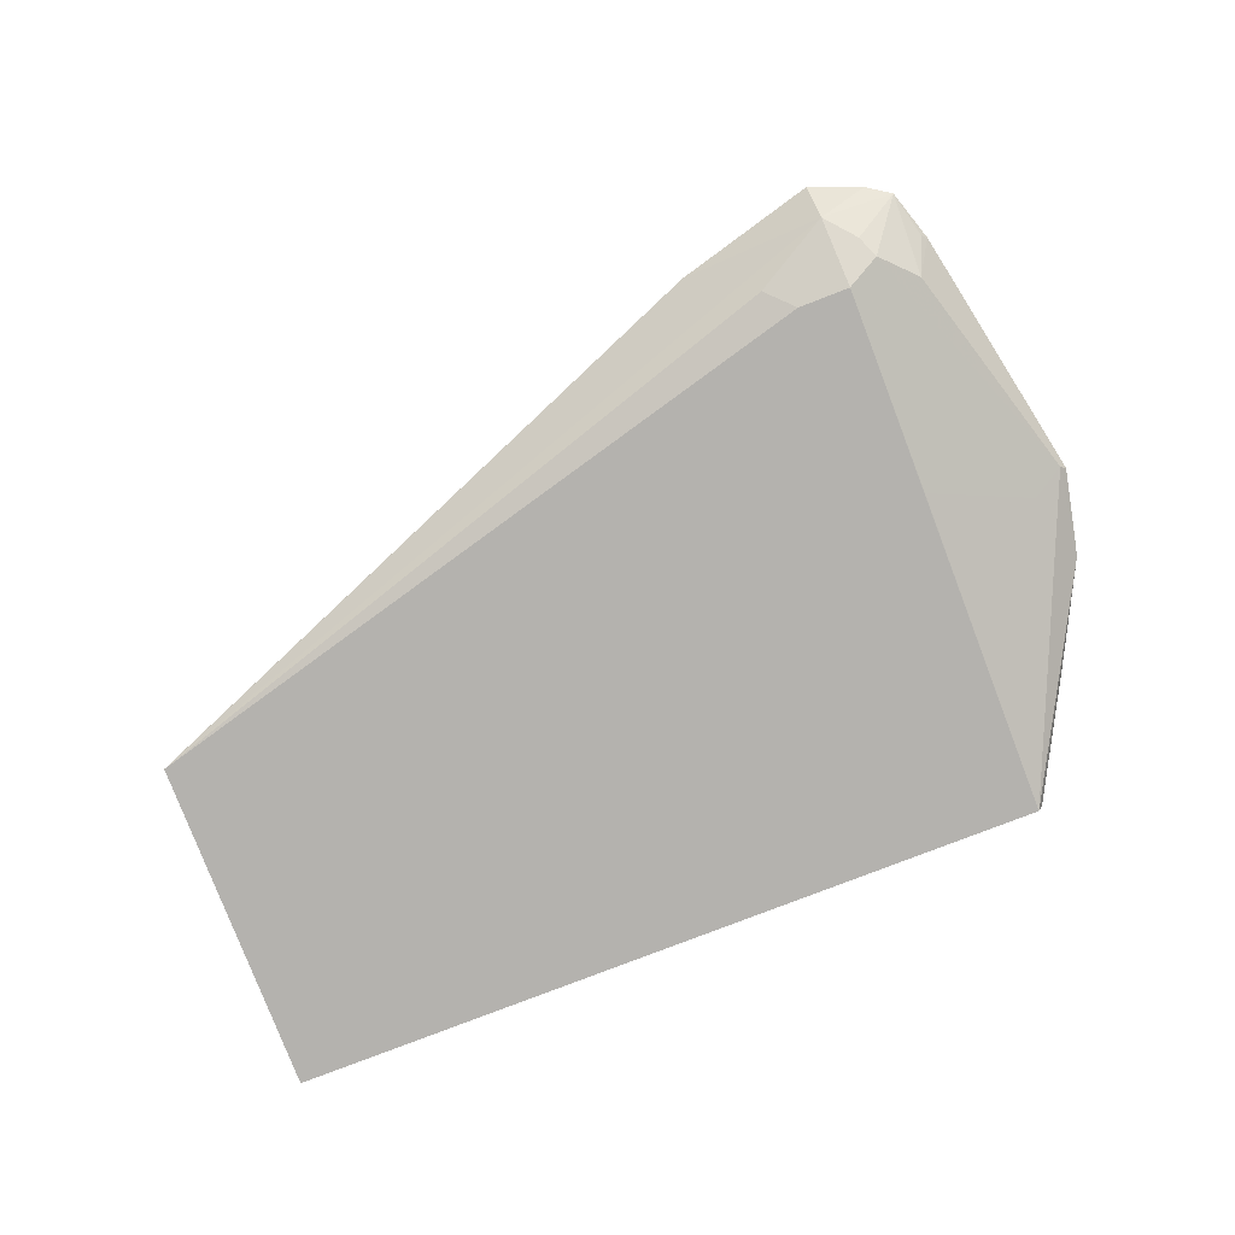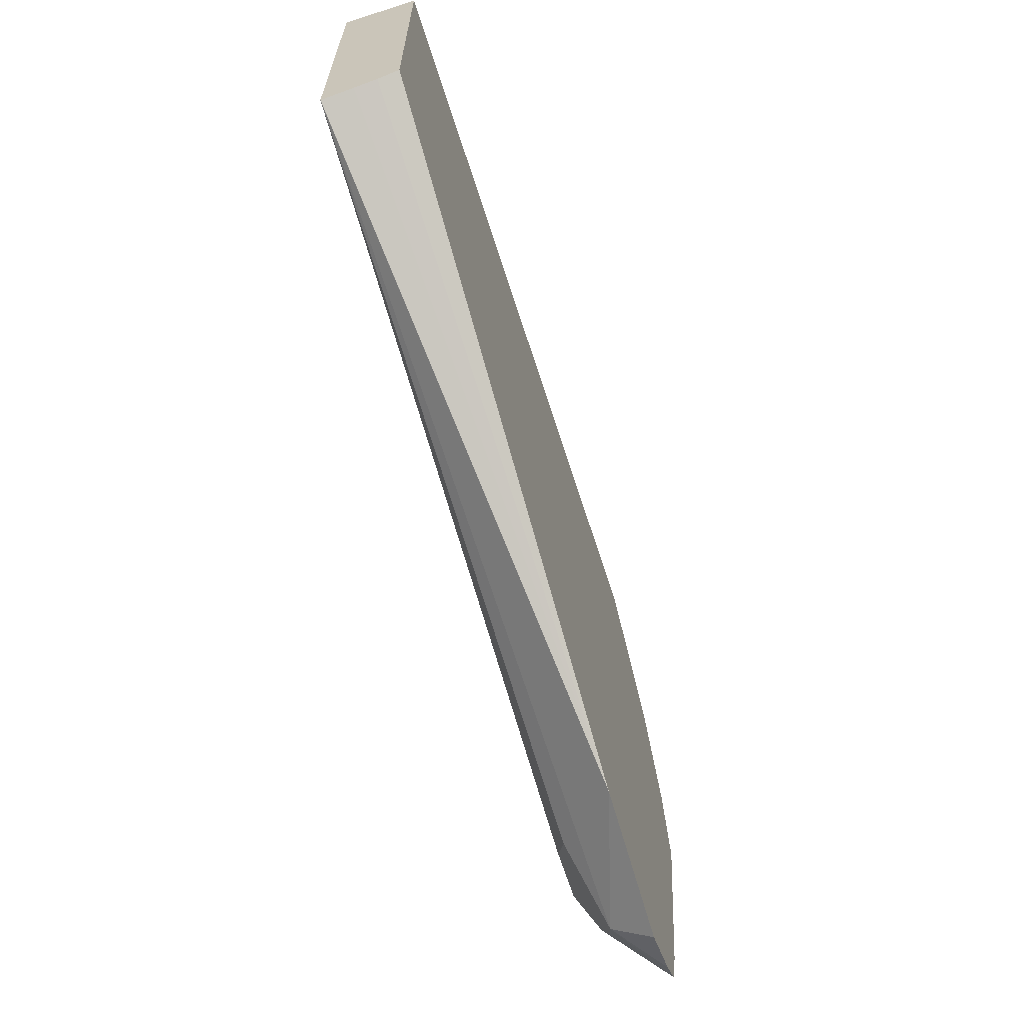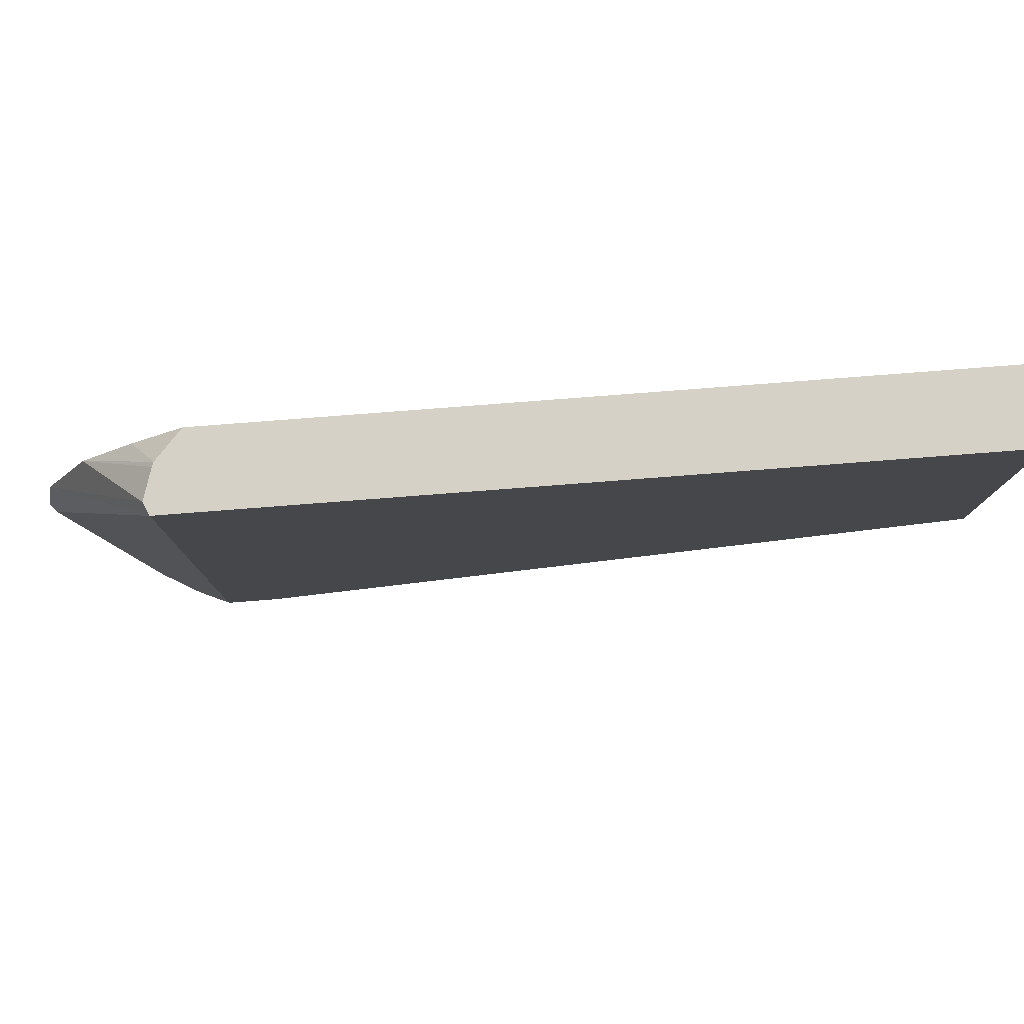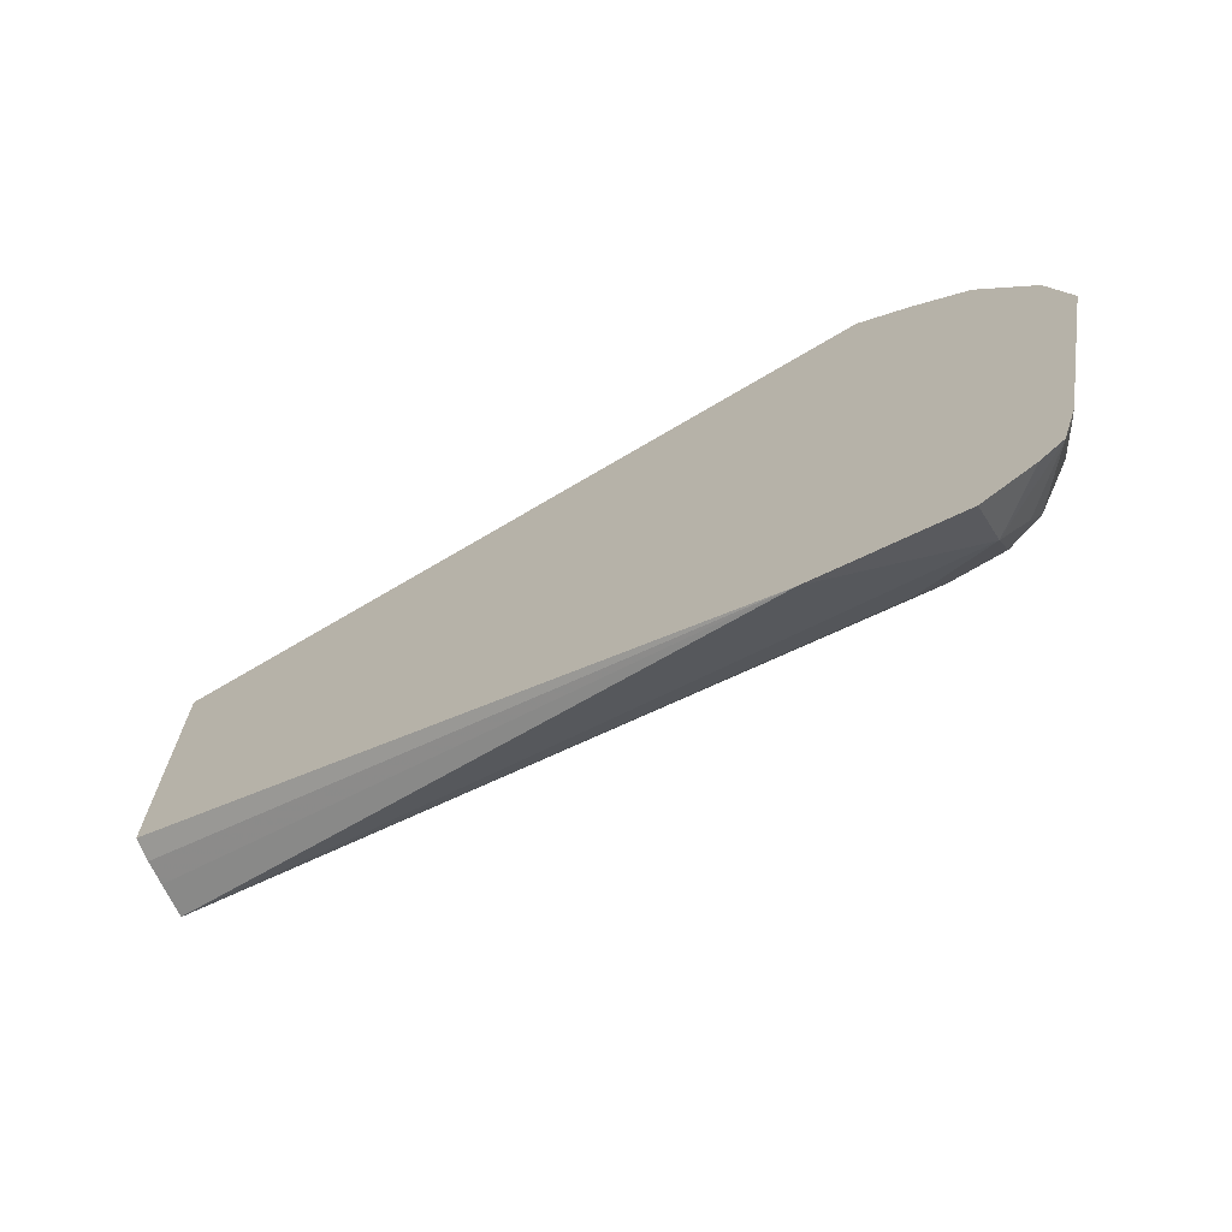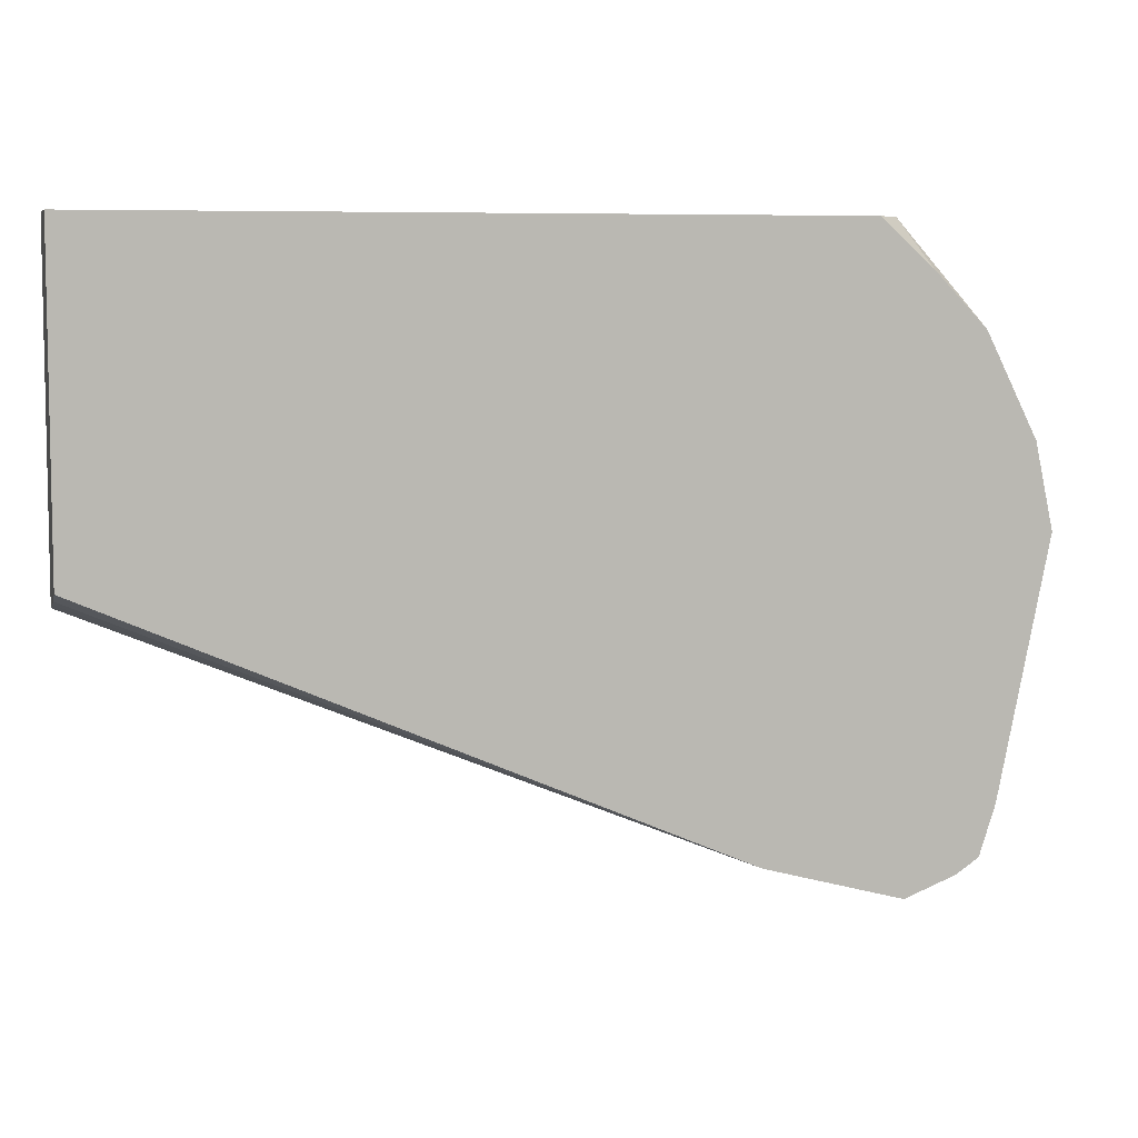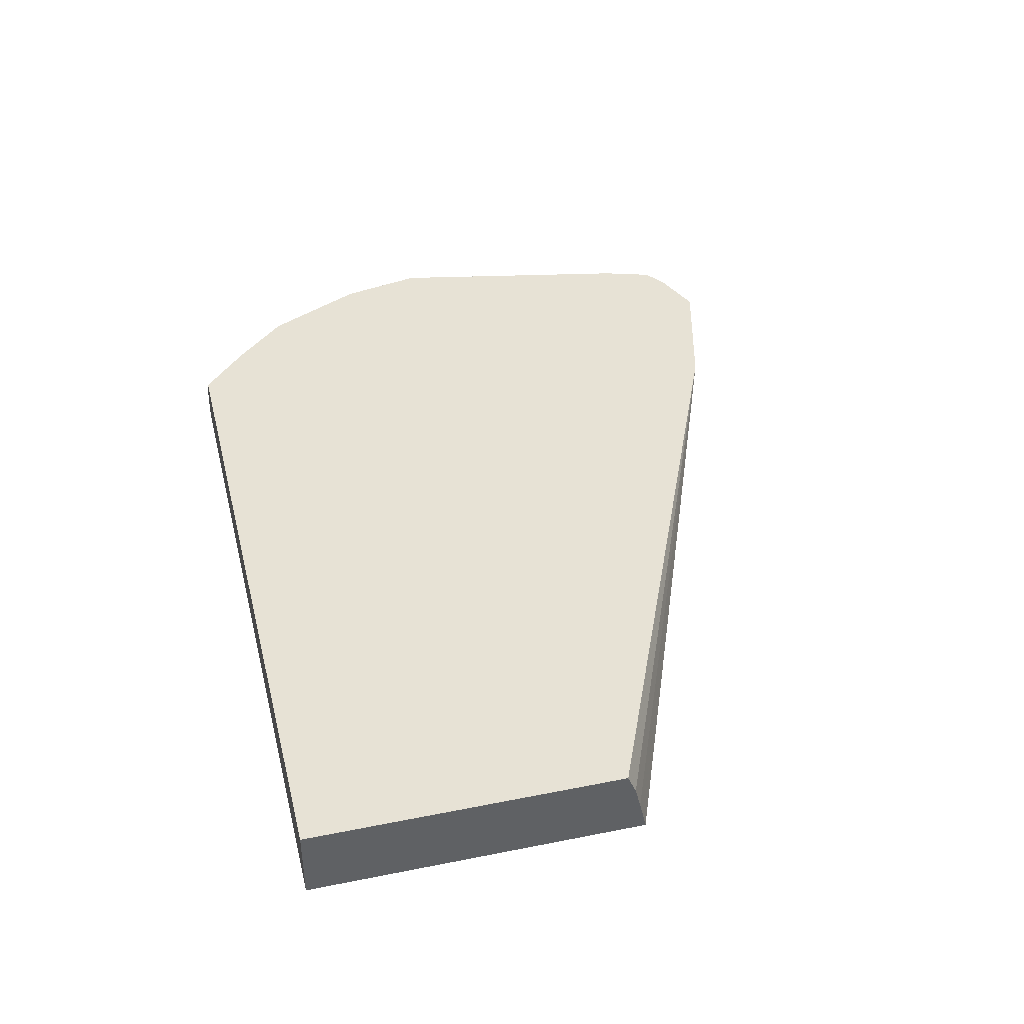
<metadata>
{"format":"obj","ext":"obj","renderer":"f3d","projection":"perspective","resolution":1024,"background":"white","views":[{"elev":-79.7,"azim":-158.9,"up":"+Y"},{"elev":-65.5,"azim":107.7,"up":"+Z"},{"elev":79.6,"azim":-4.4,"up":"+Z"},{"elev":-70.6,"azim":-149.3,"up":"+Z"},{"elev":6.8,"azim":165.4,"up":"+Z"},{"elev":40.3,"azim":76.2,"up":"+Y"}]}
</metadata>
<code>
v -0.419 0.1144 -0.7945
v -0.419 0.09777 -0.7821
v -0.4399 0.1144 -0.7864
v -0.3615 0.1144 -0.7789
v -0.419 0.09078 -0.7681
v -0.4294 0.09428 -0.7699
v -0.4399 0.1047 -0.7751
v -0.4496 0.1144 -0.78
v -0.1039 0.08372 -0.6753
v -0.3875 0.08904 -0.7647
v -0.398 0.09078 -0.7681
v -0.1037 0.1144 -0.6666
v -0.1037 0.1059 -0.6701
v -0.1037 0.09671 -0.6724
v -0.1037 0.0838 -0.6753
v -0.419 0.0838 -0.7542
v -0.4329 0.09078 -0.7612
v -0.4469 0.09777 -0.7472
v -0.4539 0.1117 -0.7612
v -0.4562 0.1144 -0.7593
v -0.1037 0.08372 -0.6751
v -0.3352 0.08372 -0.6491
v -0.398 0.0838 -0.7542
v -0.1037 0.1144 -0.5357
v -0.4184 0.08372 -0.5357
v -0.419 0.0838 -0.6704
v -0.3558 0.08372 -0.6285
v -0.3768 0.08372 -0.6075
v -0.4748 0.1117 -0.6564
v -0.4772 0.1144 -0.6546
v -0.1037 0.08372 -0.5357
v -0.4055 0.1144 -0.5357
v -0.4187 0.08436 -0.5357
v -0.4698 0.1144 -0.6196
v -0.4609 0.1047 -0.6495
v -0.4268 0.1144 -0.555
v -0.4161 0.1029 -0.5357
v -0.4207 0.08883 -0.5357
v -0.4488 0.1144 -0.5777
v -0.4169 0.1011 -0.5357
f 16 28 25
f 16 26 35
f 16 27 28
f 16 22 27
f 16 29 17
f 16 35 29
f 38 40 39
f 9 23 10
f 12 15 14
f 12 21 15
f 12 31 21
f 12 24 31
f 10 23 11
f 9 16 23
f 17 29 18
f 12 14 13
f 18 29 30
f 36 39 37
f 18 20 19
f 9 22 16
f 37 39 40
f 34 38 39
f 33 38 34
f 32 36 37
f 29 34 30
f 25 35 26
f 18 30 20
f 25 29 35
f 25 33 34
f 24 25 31
f 24 33 25
f 24 38 33
f 24 40 38
f 24 37 40
f 24 32 37
f 25 34 29
f 9 27 22
f 16 25 26
f 9 25 28
f 2 8 3
f 2 7 8
f 2 6 7
f 2 5 6
f 1 4 2
f 1 12 4
f 1 24 12
f 2 4 9
f 1 32 24
f 1 39 36
f 1 34 39
f 1 30 34
f 1 8 20
f 1 3 8
f 1 2 3
f 9 28 27
f 1 36 32
f 2 9 10
f 1 20 30
f 2 11 5
f 2 10 11
f 9 31 25
f 9 21 31
f 8 17 18
f 8 19 20
f 8 18 19
f 7 17 8
f 6 16 17
f 9 15 21
f 5 23 16
f 5 11 23
f 5 16 6
f 4 15 9
f 4 14 15
f 4 13 14
f 6 17 7
f 4 12 13

</code>
